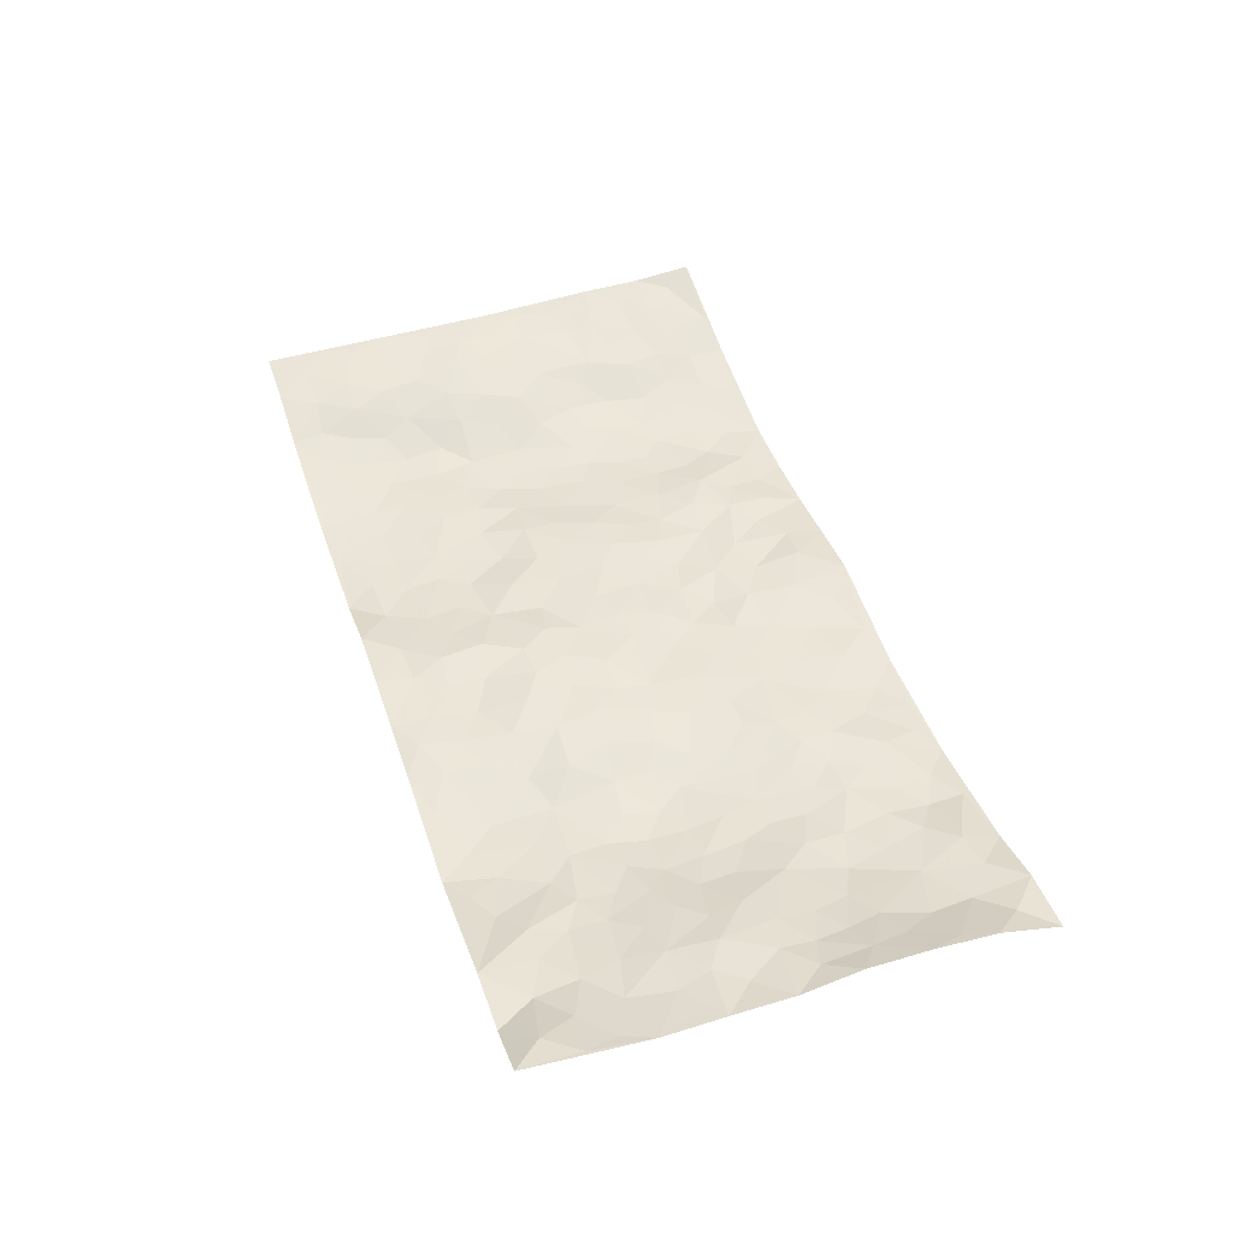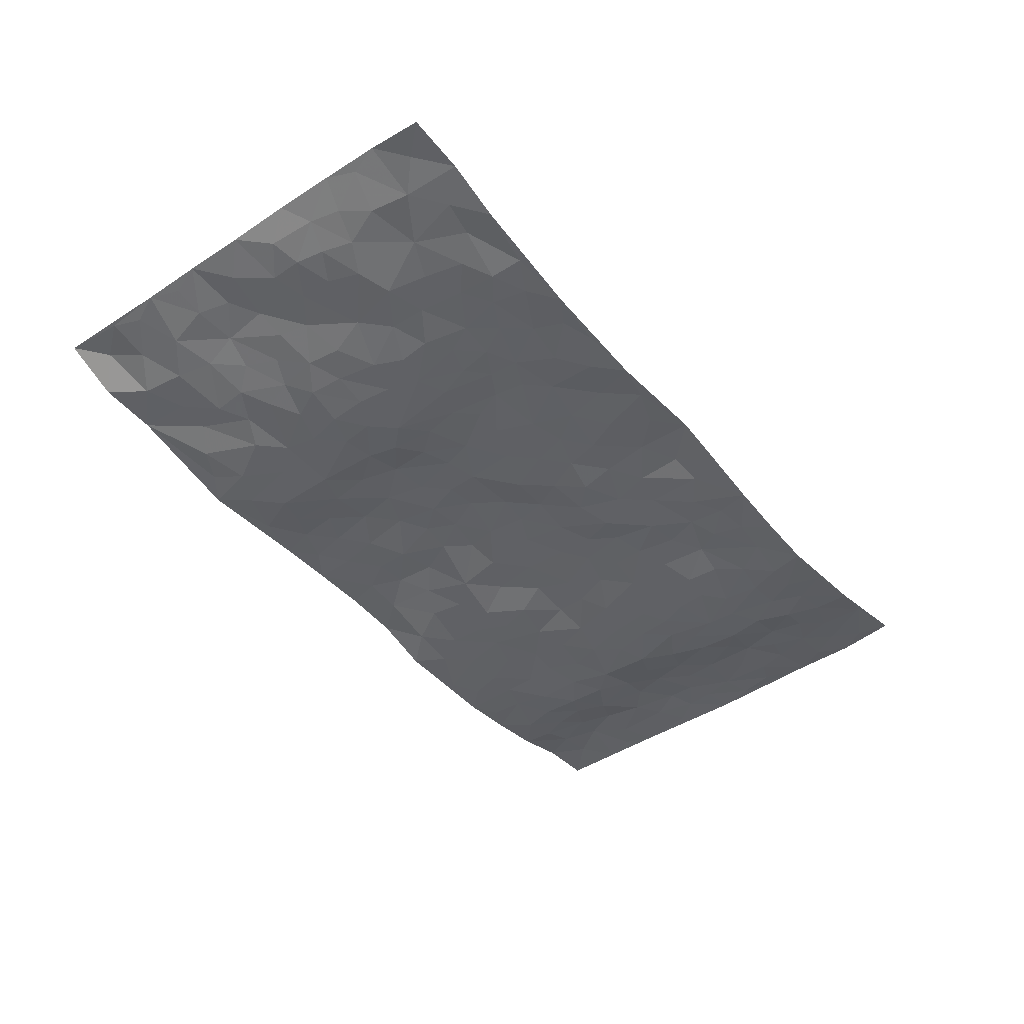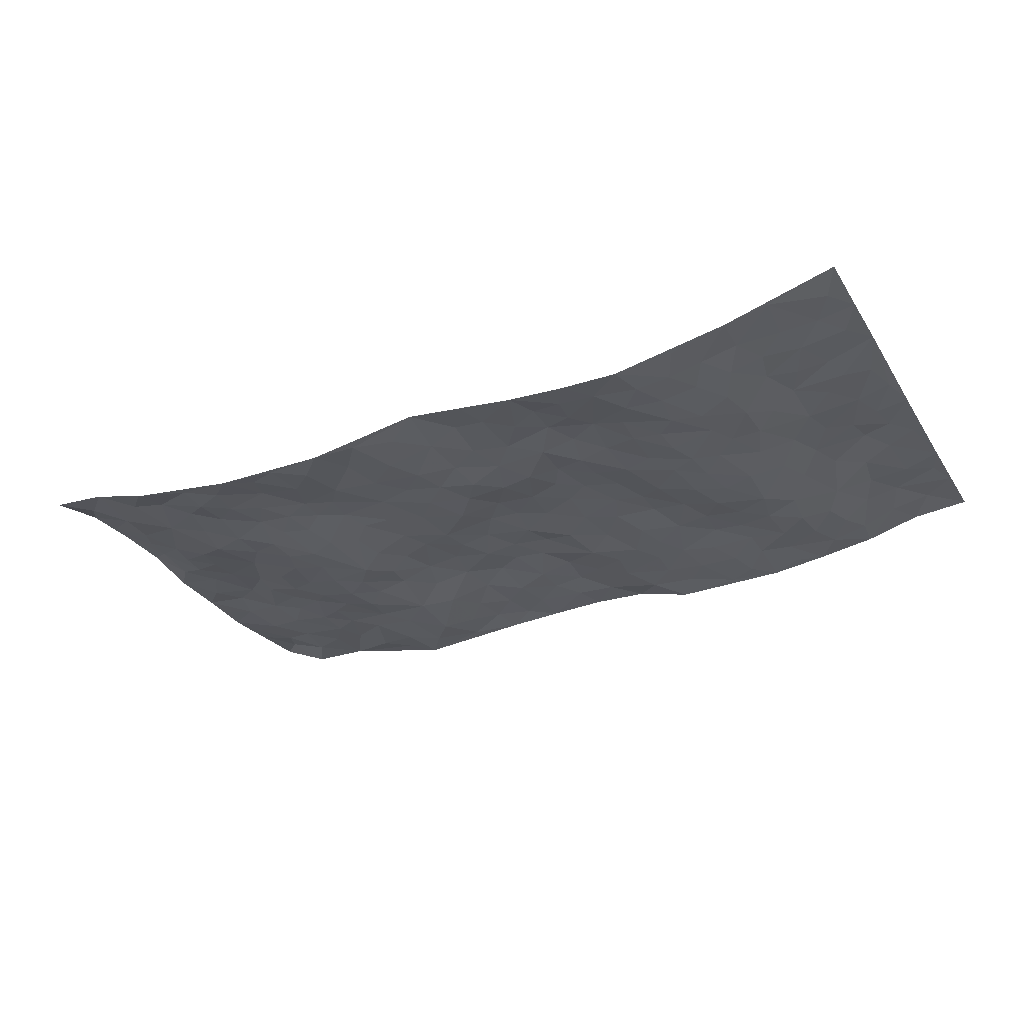
<metadata>
{"format":"obj","ext":"obj","renderer":"f3d","projection":"perspective","resolution":1024,"background":"white","views":[{"elev":46.1,"azim":-108.4,"up":"+Z"},{"elev":-44.7,"azim":-53.1,"up":"+Z"},{"elev":-29.8,"azim":27.1,"up":"+Z"}]}
</metadata>
<code>
v -0.9807 0.003297 0.04169
v -0.9721 0.9993 0.06648
v 0.9742 0.002819 0.07644
v 0.9755 0.999 0.0483
v -0.7976 0.3929 0.01911
v -0.9778 0.5001 0.05869
v -0.858 0.3581 0.03102
v 9.127e-05 0.003352 0.00712
v -0.9727 0.2505 0.07347
v -0.9196 0.3381 0.05299
v -0.7369 0.002561 0.001212
v -0.9741 0.1257 0.0678
v -0.7136 0.2931 -0.005415
v -0.8569 0.001585 0.03188
v -0.8419 0.2888 0.02497
v -0.4916 0.003007 -0.0294
v -0.9535 0.1882 0.06335
v -0.2937 0.1681 -0.01441
v -0.779 0.3224 0.009334
v -0.864 0.1205 0.02596
v -0.9234 0.0643 0.04213
v -0.7965 0.06449 0.02016
v -0.6741 0.1272 0.0005319
v -0.7244 0.07486 0.01248
v -0.8746 0.2076 0.03189
v -0.9082 0.2703 0.04743
v -0.7712 0.1772 0.01092
v -0.6944 0.21 -0.0007288
v -0.8636 0.4885 0.03688
v -0.9731 0.3756 0.07363
v -0.7346 0.9976 0.01642
v -0.5378 0.2227 -0.008511
v 0.2622 0.1571 -0.008598
v -0.9782 0.7501 0.05231
v -0.3682 0.3934 -0.01839
v -0.7832 0.7527 0.01594
v -0.8005 0.831 0.01347
v -0.5837 0.4422 -0.01977
v -0.6026 0.6056 -0.0173
v -0.4918 0.9977 -0.03197
v -0.9557 0.6875 0.05008
v -0.6633 0.5624 -0.003891
v -0.391 0.753 -0.03062
v -0.5107 0.2801 -0.015
v -0.4606 0.2255 -0.01247
v -0.4963 0.1625 -0.01231
v -0.4501 0.6362 -0.02714
v -0.3672 0.5602 -0.02537
v 0.1669 0.4736 -0.0001482
v -0.3342 0.2218 -0.007506
v -0.2121 0.611 0.003839
v -0.377 0.629 -0.01749
v -0.3021 0.05951 -0.03049
v -0.6288 0.7101 -0.00982
v -0.3957 0.1948 -0.009747
v -0.8705 0.6182 0.04308
v -0.03719 0.3493 -0.01049
v 0.05846 0.3404 -0.01143
v 0.3 0.4506 -0.006985
v -0.09593 0.5518 0.006991
v -0.1661 0.5567 -0.001275
v 0.0921 0.6299 -0.003791
v -0.6343 0.3462 -0.007657
v -0.7485 0.5739 0.01906
v -0.9498 0.8107 0.04785
v -0.5613 0.1298 -0.01376
v -0.3679 0.01361 -0.02883
v -0.7951 0.4662 0.02577
v -0.6186 0.1727 -0.005597
v -0.6157 0.01916 -0.01234
v -0.2442 0.003552 -0.02985
v -0.6178 0.08904 -0.01442
v -0.5482 0.05416 -0.01928
v -0.4322 0.03828 -0.02396
v -0.4518 0.1042 -0.01348
v -0.8911 0.686 0.03748
v -0.9673 0.8747 0.05758
v -0.7363 0.5091 0.0176
v 0.0001207 0.9979 0.001201
v -0.8019 0.6757 0.03009
v -0.5636 0.3148 -0.01841
v -0.5141 0.4609 -0.02496
v 0.006252 0.5713 0.003325
v -0.04971 0.4829 0.006179
v 0.003708 0.4197 0.002698
v -0.1234 0.1295 -0.01593
v -0.5712 0.6698 -0.0198
v -0.9147 0.5628 0.04273
v -0.7322 0.6912 0.01382
v -0.4499 0.2972 -0.01549
v -0.633 0.2675 -0.0086
v -0.5033 0.6882 -0.02928
v -0.1734 0.486 -0.007104
v -0.2632 0.4367 -0.01012
v -0.6482 0.6489 -0.003325
v -0.01007 0.1185 -0.002096
v -0.4158 0.5104 -0.0341
v -0.3441 0.289 -0.005202
v -0.2416 0.5043 -0.005906
v -0.1803 0.3831 -0.008061
v -0.9781 0.6253 0.05707
v -0.7052 0.6227 0.01034
v -0.8116 0.5798 0.03595
v -0.3629 0.1115 -0.02247
v -0.5234 0.5328 -0.02666
v -0.6838 0.406 0.00251
v -0.1294 0.3255 -0.01041
v -0.1487 0.2507 -0.008973
v -0.5201 0.6113 -0.02957
v 0.108 0.7283 -0.008372
v -0.00248 0.2163 -0.007302
v -0.07196 0.2745 -0.01015
v 0.005758 0.2894 -0.01642
v -0.4302 0.3635 -0.02322
v -0.1961 0.1851 -0.0127
v -0.656 0.4878 -0.006031
v -0.5585 0.3809 -0.02246
v -0.4935 0.3913 -0.0263
v -0.3089 0.5246 -0.01321
v -0.2591 0.3511 -0.01022
v -0.3562 0.4674 -0.02122
v -0.2262 0.272 -0.009687
v -0.09007 0.4128 -0.01122
v -0.5967 0.5313 -0.01612
v -0.09112 0.1997 -0.0128
v -0.2135 0.0945 -0.01325
v -0.3997 0.2587 -0.007827
v -0.9257 0.4378 0.05015
v -0.8671 0.4211 0.03397
v 0.09308 0.4229 -0.002
v 0.2105 0.2376 -0.01437
v 0.08316 0.5168 0.00301
v 0.0198 0.4879 0.00633
v 0.1676 0.3927 -0.003011
v 0.7894 0.4972 0.02973
v 0.2219 0.4334 -0.001186
v 0.2683 0.3131 -0.0108
v 0.1611 0.567 -0.002761
v 0.124 0.997 -0.003961
v -0.2957 0.6195 0.0003307
v 0.4251 0.8787 -0.0293
v 0.4905 0.9976 -0.02993
v -0.2162 0.7808 0.002772
v -0.05876 0.8636 0.001424
v -0.3226 0.3492 -0.01107
v -0.4606 0.5658 -0.03073
v -0.07328 0.05426 -0.007745
v -0.1575 0.02381 -0.0167
v 0.1228 0.002715 -0.007815
v 0.0134 0.8597 0.007358
v -0.01669 0.6995 0.008337
v 0.4249 0.1958 -0.02137
v 0.344 0.2892 -0.01233
v 0.5959 0.5258 -0.02853
v 0.5283 0.5464 -0.03116
v 0.4584 0.1344 -0.03002
v 0.5266 0.2269 -0.02839
v 0.4171 0.3609 -0.02078
v 0.02313 0.6403 0.00866
v -0.05959 0.6275 0.00872
v -0.1479 0.7299 0.0118
v -0.08706 0.6932 0.01058
v -0.06039 0.7906 0.0008622
v -0.1372 0.6335 0.003454
v 0.02113 0.7741 0.008861
v 0.2439 0.9964 -0.03487
v -0.01906 0.9261 -0.0001764
v -0.271 0.8457 -0.008721
v -0.201 0.8798 -0.00103
v -0.3168 0.7802 -0.0182
v -0.2464 0.9976 -0.01142
v -0.2302 0.6961 0.00451
v -0.3206 0.7003 -0.005658
v -0.1411 0.8291 -0.001827
v -0.1234 0.9979 -0.004315
v 0.2176 0.7445 -0.01883
v 0.1743 0.6667 -0.003964
v 0.3291 0.5945 -0.009296
v 0.263 0.5224 -0.004256
v 0.2667 0.6644 -0.01763
v 0.426 0.7433 -0.01616
v 0.3571 0.6821 -0.01851
v 0.2862 0.7318 -0.02058
v 0.06853 0.9281 -0.002941
v 0.07848 0.8222 -0.002136
v 0.1447 0.8566 -0.01376
v 0.2499 0.8717 -0.02423
v 0.322 0.792 -0.02296
v 0.2335 0.595 -0.005168
v -0.8806 0.8675 0.03392
v -0.6837 0.8162 -0.003183
v -0.8698 0.7747 0.02733
v -0.8589 0.9969 0.01775
v -0.9163 0.9399 0.05305
v -0.8115 0.9206 0.01283
v -0.7342 0.8849 0.00628
v -0.6081 0.9288 -0.01531
v -0.6628 0.8853 0.001483
v -0.6888 0.7455 0.0007719
v -0.5628 0.8137 -0.02157
v -0.6235 0.7806 -0.008841
v -0.514 0.9002 -0.03041
v -0.3923 0.8775 -0.03546
v -0.5476 0.9595 -0.0226
v -0.4665 0.8154 -0.02886
v -0.4447 0.9356 -0.03308
v -0.3474 0.972 -0.02044
v -0.5136 0.7602 -0.0228
v -0.322 0.9006 -0.01979
v -0.261 0.93 -0.005891
v 0.1556 0.7837 -0.01399
v 0.2543 0.8027 -0.02232
v 0.1873 0.9317 -0.0233
v 0.3939 0.8108 -0.02436
v 0.3373 0.8792 -0.02849
v 0.3815 0.9811 -0.03136
v 0.2883 0.9361 -0.02748
v 0.4423 0.9469 -0.03129
v 0.3827 0.4928 -0.02085
v 0.3282 0.5282 -0.009602
v 0.4865 0.6037 -0.03044
v 0.4344 0.6636 -0.02032
v 0.4083 0.5872 -0.02103
v 0.3563 0.1894 -0.008543
v 0.4847 0.3339 -0.02778
v 0.4621 0.5218 -0.03022
v 0.3491 0.3874 -0.01733
v -0.1252 0.9141 -0.001727
v -0.1852 0.9575 -0.001118
v 0.3228 0.1329 -0.01554
v 0.6145 0.01379 -0.01221
v 0.2026 0.3328 -0.003823
v 0.2734 0.3843 -0.007852
v 0.5881 0.2471 -0.02406
v 0.7345 0.9988 0.005343
v 0.9767 0.2518 0.06237
v 0.4938 0.8114 -0.0215
v 0.7173 0.4874 0.0129
v 0.4907 0.7461 -0.01882
v 0.9768 0.5015 0.05125
v 0.6737 0.2938 -0.01314
v 0.5127 0.4674 -0.02952
v 0.7773 0.3109 0.02328
v 0.565 0.4151 -0.02468
v 0.4925 0.001015 -0.03374
v 0.0911 0.2529 -0.009563
v 0.5085 0.07628 -0.03172
v 0.136 0.3195 -0.01549
v 0.4194 0.266 -0.02167
v 0.8728 0.2656 0.04103
v 0.6443 0.4617 -0.01208
v 0.5814 0.08141 -0.02117
v 0.4519 0.4252 -0.02711
v 0.6112 0.3713 -0.01834
v 0.2891 0.2323 -0.004579
v 0.4817 0.2709 -0.02533
v 0.266 0.07821 -0.01391
v 0.3686 0.001906 -0.03101
v 0.2456 0.002332 -0.02279
v 0.2025 0.1149 -0.01333
v 0.06884 0.1704 -0.007461
v 0.1463 0.1901 -0.007066
v 0.6163 0.1469 -0.01617
v 0.7761 0.4232 0.02225
v 0.749 0.2208 0.01398
v 0.6536 0.08009 -0.006124
v 0.6725 0.3846 -0.008382
v 0.7201 0.3392 0.003792
v 0.8852 0.3267 0.03894
v 0.7426 0.5678 0.02354
v 0.696 0.1448 -0.005601
v 0.765 0.1497 0.01523
v 0.8391 0.3679 0.03382
v 0.9409 0.3506 0.05027
v 0.8842 0.4393 0.04252
v 0.5863 0.3124 -0.02271
v 0.8205 0.1061 0.03151
v 0.334 0.06329 -0.02385
v 0.4136 0.06812 -0.02586
v 0.07214 0.07877 0.001776
v 0.1436 0.07272 -0.008671
v 0.975 0.7502 0.05067
v 0.7338 0.07877 0.01007
v 0.6599 0.2152 -0.01526
v 0.959 0.426 0.05177
v 0.9045 0.51 0.04664
v 0.8086 0.2506 0.02602
v 0.5366 0.1476 -0.02718
v 0.7364 0.0009112 0.01019
v 0.5062 0.3934 -0.02905
v 0.9385 0.06426 0.05685
v 0.9769 0.1268 0.06353
v 0.8402 0.1806 0.03289
v 0.8973 0.125 0.0491
v 0.8291 0.009229 0.03532
v 0.9364 0.1891 0.05293
v 0.6674 0.5557 -0.00416
v 0.6913 0.633 0.006039
v 0.5894 0.6359 -0.02906
v 0.8232 0.6917 0.03544
v 0.6359 0.7715 -0.02335
v 0.9543 0.6258 0.05045
v 0.7643 0.6422 0.02898
v 0.8515 0.5956 0.04833
v 0.7338 0.7441 0.009908
v 0.8436 0.5311 0.04056
v 0.9134 0.5749 0.04958
v 0.8889 0.6599 0.04612
v 0.6442 0.6922 -0.01834
v 0.5692 0.7238 -0.02527
v 0.5129 0.6741 -0.02429
v 0.8494 0.8528 0.04555
v 0.7139 0.8713 0.0007575
v 0.8083 0.777 0.03717
v 0.894 0.7785 0.04452
v 0.778 0.8446 0.02702
v 0.9724 0.8746 0.0495
v 0.6966 0.8026 -0.004614
v 0.9507 0.8119 0.05041
v 0.7427 0.9318 0.007659
v 0.8531 0.9991 0.03759
v 0.6128 0.9984 -0.01391
v 0.8185 0.9263 0.03263
v 0.9037 0.9286 0.04951
v 0.6636 0.9347 -0.009434
v 0.5588 0.9011 -0.01913
v 0.4936 0.8807 -0.02475
v 0.552 0.9693 -0.02253
v 0.573 0.8218 -0.02478
v 0.6392 0.8608 -0.01609
f 29 6 128
f 12 21 20
f 26 10 9
f 55 45 46
f 27 19 15
f 26 9 17
f 101 6 88
f 12 1 21
f 7 15 19
f 125 86 96
f 84 123 85
f 129 29 128
f 25 27 15
f 12 20 17
f 73 75 66
f 22 14 11
f 26 17 25
f 9 12 17
f 25 15 26
f 5 129 7
f 52 146 48
f 55 18 50
f 7 19 5
f 20 27 25
f 124 82 105
f 41 76 34
f 20 14 22
f 14 20 21
f 14 21 1
f 24 22 11
f 24 27 22
f 72 66 69
f 69 32 91
f 70 24 11
f 24 23 27
f 17 20 25
f 27 20 22
f 10 15 7
f 10 26 15
f 23 28 27
f 27 13 19
f 28 23 69
f 13 27 28
f 119 121 94
f 10 7 129
f 6 30 128
f 9 10 30
f 36 192 80
f 80 102 89
f 118 81 44
f 64 103 78
f 115 126 86
f 45 32 46
f 91 63 13
f 129 68 29
f 95 87 54
f 95 54 199
f 202 40 204
f 82 97 105
f 29 88 6
f 18 55 104
f 148 126 71
f 38 82 124
f 50 18 122
f 117 82 38
f 5 19 106
f 82 117 118
f 80 64 102
f 127 45 55
f 194 77 190
f 98 35 114
f 39 124 105
f 127 50 98
f 106 19 13
f 66 75 46
f 39 95 42
f 63 117 38
f 95 89 102
f 101 56 76
f 51 140 99
f 18 53 126
f 62 83 132
f 45 127 90
f 112 113 57
f 103 29 68
f 130 85 58
f 109 39 105
f 35 94 121
f 113 246 58
f 151 165 163
f 120 100 94
f 114 127 98
f 192 190 65
f 95 39 87
f 36 191 37
f 67 104 74
f 56 101 88
f 13 63 106
f 192 34 76
f 268 241 243
f 108 115 125
f 93 84 60
f 133 84 85
f 156 288 157
f 101 76 41
f 80 103 64
f 105 97 146
f 99 61 51
f 92 109 47
f 125 96 111
f 158 227 153
f 75 104 55
f 69 66 32
f 81 91 32
f 106 78 68
f 42 64 78
f 77 34 65
f 24 70 72
f 75 73 16
f 16 71 67
f 2 34 77
f 13 28 91
f 103 56 88
f 56 80 76
f 72 69 23
f 11 16 70
f 16 73 70
f 16 67 74
f 115 18 126
f 24 72 23
f 73 72 70
f 16 74 75
f 72 73 66
f 32 45 44
f 84 83 60
f 66 46 32
f 78 106 116
f 117 63 81
f 67 53 104
f 103 68 78
f 69 91 28
f 36 80 89
f 106 38 116
f 106 68 5
f 81 118 117
f 62 132 138
f 32 44 81
f 53 67 71
f 57 58 85
f 123 100 107
f 93 60 61
f 33 230 224
f 8 96 147
f 132 133 130
f 140 48 119
f 93 100 123
f 122 98 50
f 164 60 160
f 53 71 126
f 125 112 108
f 193 194 195
f 75 55 46
f 63 91 81
f 56 103 80
f 196 198 31
f 18 104 53
f 121 48 97
f 38 106 63
f 118 97 82
f 97 35 121
f 51 172 140
f 130 134 49
f 87 39 109
f 288 252 263
f 97 114 35
f 47 43 92
f 57 113 58
f 248 130 58
f 34 101 41
f 114 90 127
f 116 124 42
f 145 94 35
f 118 114 97
f 167 79 175
f 98 145 35
f 85 123 57
f 43 47 52
f 199 36 89
f 42 78 116
f 159 83 62
f 88 29 103
f 74 104 75
f 118 44 90
f 173 140 172
f 42 95 102
f 190 192 37
f 65 190 77
f 89 95 199
f 125 111 112
f 92 87 109
f 18 115 122
f 177 180 176
f 112 57 107
f 109 105 146
f 93 94 100
f 285 286 275
f 96 86 147
f 137 232 131
f 57 123 107
f 87 92 208
f 49 134 136
f 132 130 49
f 161 164 162
f 50 127 55
f 122 108 107
f 122 107 100
f 48 140 52
f 118 90 114
f 99 119 94
f 123 84 93
f 36 37 192
f 48 121 119
f 120 122 100
f 39 42 124
f 38 124 116
f 248 58 246
f 44 45 90
f 98 122 120
f 146 52 47
f 94 93 99
f 168 209 170
f 212 183 188
f 202 197 200
f 42 102 64
f 107 108 112
f 99 93 61
f 8 280 96
f 112 111 113
f 125 115 86
f 115 108 122
f 128 30 10
f 5 68 129
f 10 129 128
f 132 49 138
f 83 84 133
f 130 133 85
f 83 133 132
f 248 134 130
f 156 152 224
f 151 110 165
f 212 186 211
f 153 224 249
f 254 251 244
f 246 261 262
f 225 158 249
f 49 136 179
f 185 184 150
f 214 188 181
f 181 188 182
f 161 163 174
f 143 170 172
f 110 211 185
f 184 79 167
f 174 228 169
f 62 110 159
f 163 150 144
f 210 169 229
f 170 143 168
f 176 211 110
f 98 120 145
f 94 145 120
f 48 146 97
f 109 146 47
f 148 86 126
f 147 86 148
f 71 8 148
f 8 147 148
f 244 276 254
f 232 136 134
f 174 143 161
f 60 83 160
f 163 162 151
f 159 160 83
f 261 281 262
f 259 281 149
f 219 220 59
f 246 113 111
f 33 255 131
f 157 256 152
f 137 255 153
f 230 278 279
f 262 260 33
f 154 155 242
f 131 255 137
f 248 131 232
f 281 280 149
f 259 258 278
f 220 179 59
f 159 151 160
f 162 160 151
f 164 61 60
f 228 174 144
f 144 174 163
f 159 110 151
f 161 172 164
f 186 184 185
f 161 162 163
f 61 164 51
f 160 162 164
f 187 217 213
f 150 163 165
f 205 202 200
f 79 184 139
f 170 43 173
f 174 169 143
f 161 143 172
f 167 144 150
f 176 180 183
f 172 170 173
f 223 226 221
f 185 150 165
f 99 140 119
f 207 206 203
f 172 51 164
f 43 52 173
f 173 52 140
f 167 175 228
f 228 229 169
f 210 168 169
f 177 110 62
f 189 138 179
f 62 138 177
f 136 232 233
f 181 182 222
f 150 184 167
f 178 180 189
f 49 179 138
f 177 138 189
f 180 178 182
f 178 179 220
f 307 308 304
f 222 223 221
f 215 187 188
f 176 183 212
f 187 213 186
f 214 215 188
f 185 211 186
f 237 181 239
f 182 188 183
f 110 185 165
f 216 215 141
f 211 176 212
f 182 183 180
f 176 110 177
f 213 184 186
f 178 189 179
f 177 189 180
f 195 190 37
f 197 198 200
f 195 194 190
f 34 192 65
f 80 192 76
f 37 196 195
f 194 2 77
f 193 2 194
f 196 37 191
f 31 193 195
f 198 196 191
f 31 195 196
f 199 201 191
f 197 204 31
f 198 191 201
f 31 198 197
f 201 199 54
f 36 199 191
f 54 208 201
f 208 43 205
f 208 54 87
f 198 201 200
f 206 205 203
f 43 170 203
f 210 207 209
f 40 202 206
f 31 204 40
f 197 202 204
f 208 205 200
f 43 203 205
f 205 206 202
f 203 209 207
f 171 40 207
f 40 206 207
f 208 200 201
f 43 208 92
f 170 209 203
f 168 143 169
f 207 210 171
f 168 210 209
f 188 187 212
f 212 187 186
f 166 139 213
f 184 213 139
f 237 214 181
f 215 214 141
f 216 141 218
f 213 217 166
f 142 166 216
f 217 216 166
f 187 215 217
f 216 217 215
f 237 141 214
f 142 216 218
f 223 222 182
f 179 136 59
f 223 220 219
f 267 238 251
f 237 327 141
f 223 182 178
f 158 290 253
f 220 223 178
f 59 233 227
f 233 59 136
f 248 246 131
f 153 249 158
f 251 254 267
f 223 219 226
f 111 261 246
f 297 251 238
f 276 256 157
f 167 228 144
f 229 228 175
f 175 171 229
f 229 171 210
f 260 257 33
f 265 271 272
f 266 289 283
f 269 243 250
f 249 224 152
f 266 283 271
f 227 233 137
f 253 227 158
f 325 313 320
f 135 264 275
f 310 329 239
f 270 298 297
f 249 256 225
f 275 273 269
f 311 222 221
f 155 154 299
f 234 276 157
f 310 311 299
f 222 239 181
f 221 226 155
f 266 263 252
f 242 290 244
f 264 273 275
f 273 264 243
f 242 244 154
f 276 290 225
f 288 234 157
f 240 282 302
f 275 286 306
f 225 290 158
f 234 263 284
f 241 254 276
f 233 232 137
f 137 153 227
f 264 135 238
f 244 251 154
f 260 259 257
f 227 253 219
f 33 224 255
f 154 297 299
f 240 302 307
f 297 154 251
f 264 268 243
f 253 226 219
f 271 284 263
f 277 294 293
f 290 242 253
f 241 234 284
f 59 227 219
f 242 155 226
f 252 245 231
f 157 152 156
f 257 230 33
f 152 256 249
f 278 230 257
f 262 33 131
f 224 153 255
f 259 278 257
f 134 248 232
f 230 279 224
f 96 261 111
f 261 96 280
f 280 281 261
f 246 262 131
f 252 247 245
f 268 267 241
f 283 277 272
f 288 247 252
f 275 274 285
f 295 291 294
f 267 268 264
f 263 234 288
f 309 310 299
f 290 276 244
f 283 272 271
f 267 254 241
f 265 243 241
f 236 240 285
f 297 238 270
f 303 305 298
f 241 276 234
f 221 155 299
f 272 277 293
f 250 243 287
f 286 285 240
f 284 271 265
f 271 263 266
f 295 3 291
f 225 256 276
f 241 284 265
f 289 266 231
f 3 292 291
f 321 235 323
f 293 294 296
f 279 278 258
f 245 279 258
f 279 156 224
f 260 281 259
f 280 8 149
f 262 281 260
f 231 266 252
f 267 264 238
f 306 304 270
f 283 289 295
f 243 269 273
f 236 269 250
f 294 292 296
f 274 236 285
f 269 274 275
f 250 287 293
f 245 289 231
f 236 274 269
f 156 279 247
f 242 226 253
f 247 279 245
f 243 265 287
f 288 156 247
f 265 272 293
f 296 292 236
f 293 287 265
f 295 294 277
f 277 283 295
f 236 250 296
f 289 3 295
f 292 294 291
f 293 296 250
f 300 304 308
f 325 320 235
f 329 330 326
f 270 304 303
f 270 303 298
f 309 305 301
f 135 306 270
f 299 297 298
f 298 309 299
f 238 135 270
f 300 314 305
f 303 300 305
f 304 306 307
f 300 303 304
f 282 319 315
f 322 325 235
f 275 306 135
f 307 306 286
f 240 307 286
f 308 307 302
f 302 282 308
f 308 282 315
f 305 309 298
f 310 309 301
f 310 301 329
f 310 239 311
f 222 311 239
f 299 311 221
f 319 312 315
f 312 323 316
f 301 305 318
f 305 314 316
f 300 308 315
f 316 314 312
f 312 314 315
f 315 314 300
f 323 312 324
f 316 313 318
f 282 4 317
f 330 313 325
f 4 321 324
f 235 320 323
f 282 317 319
f 312 319 317
f 326 325 322
f 316 320 313
f 316 318 305
f 142 218 327
f 327 218 141
f 316 323 320
f 324 312 317
f 4 324 317
f 321 323 324
f 318 313 330
f 328 326 322
f 326 327 329
f 329 327 237
f 326 328 327
f 322 142 328
f 327 328 142
f 329 237 239
f 301 318 330
f 326 330 325
f 330 329 301

</code>
